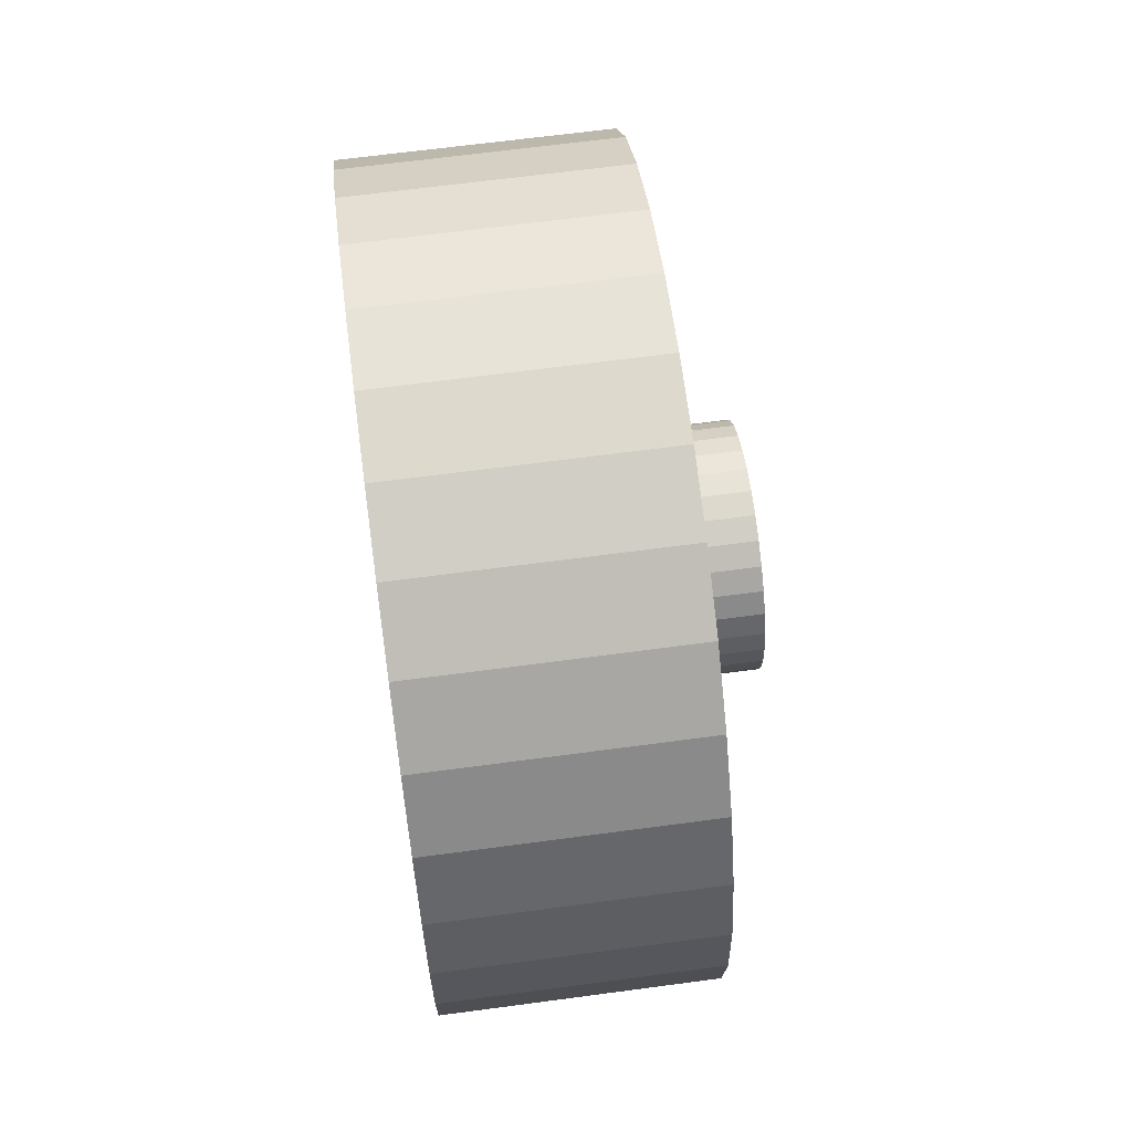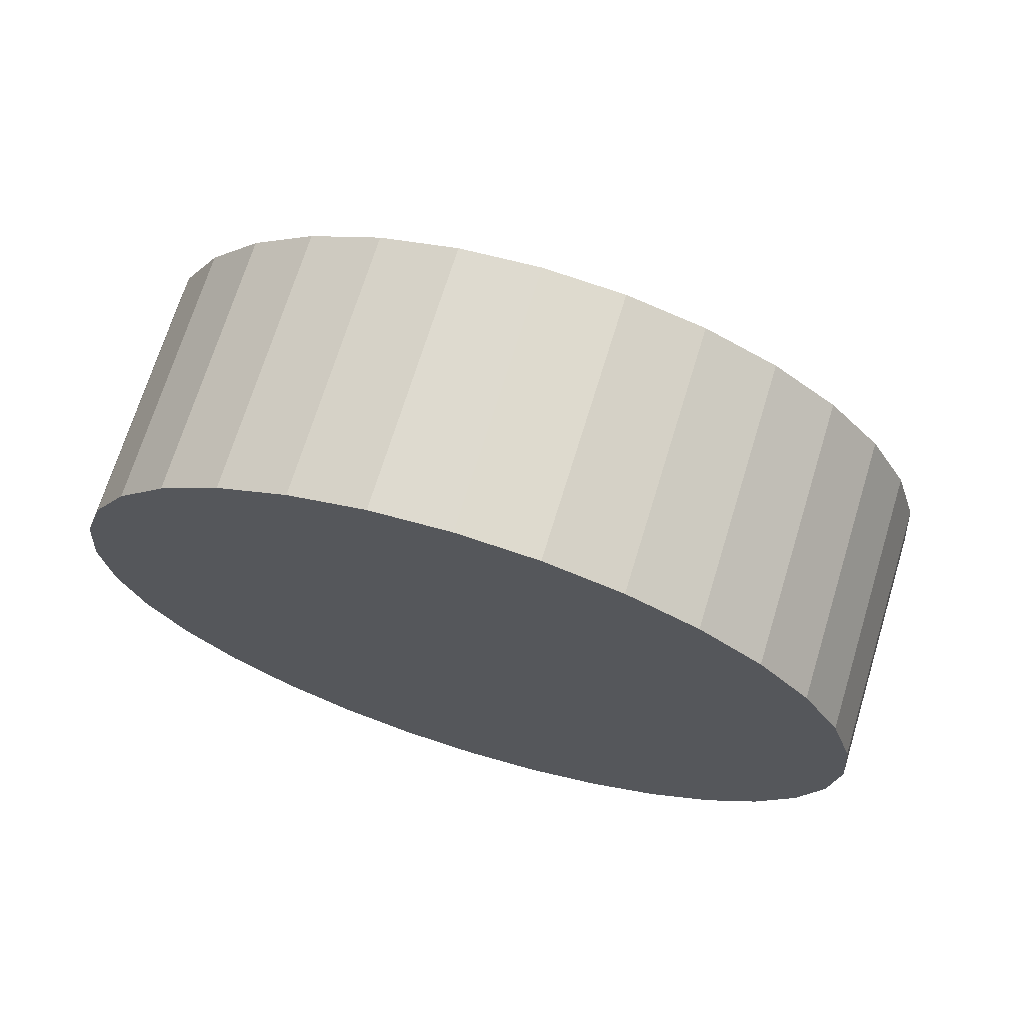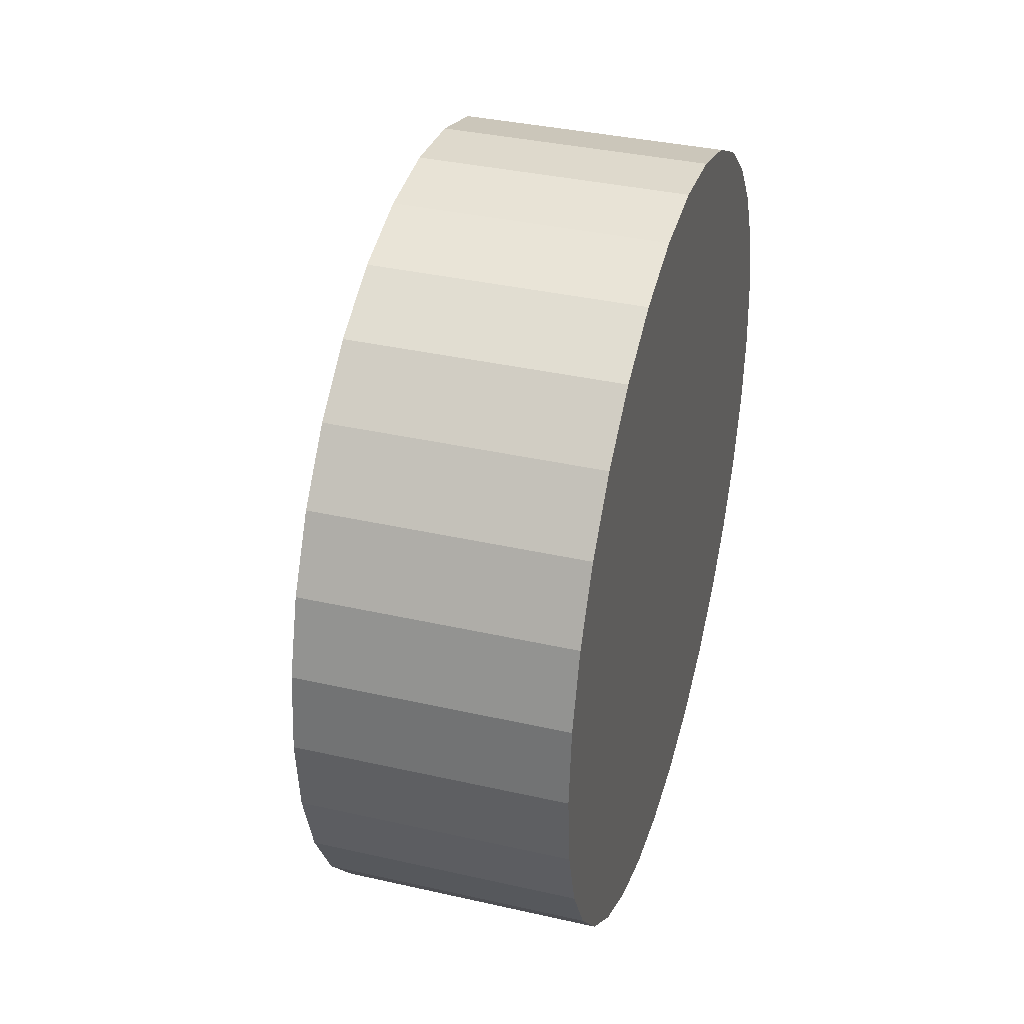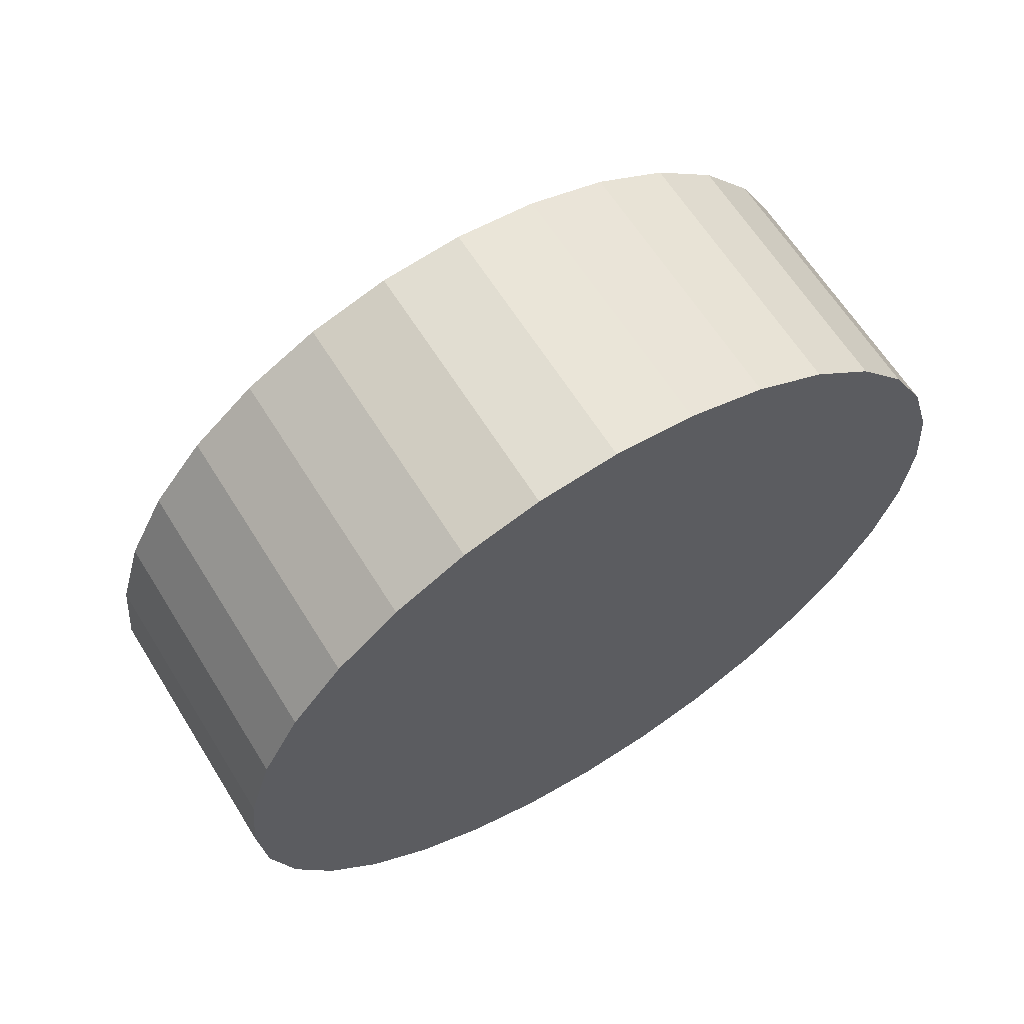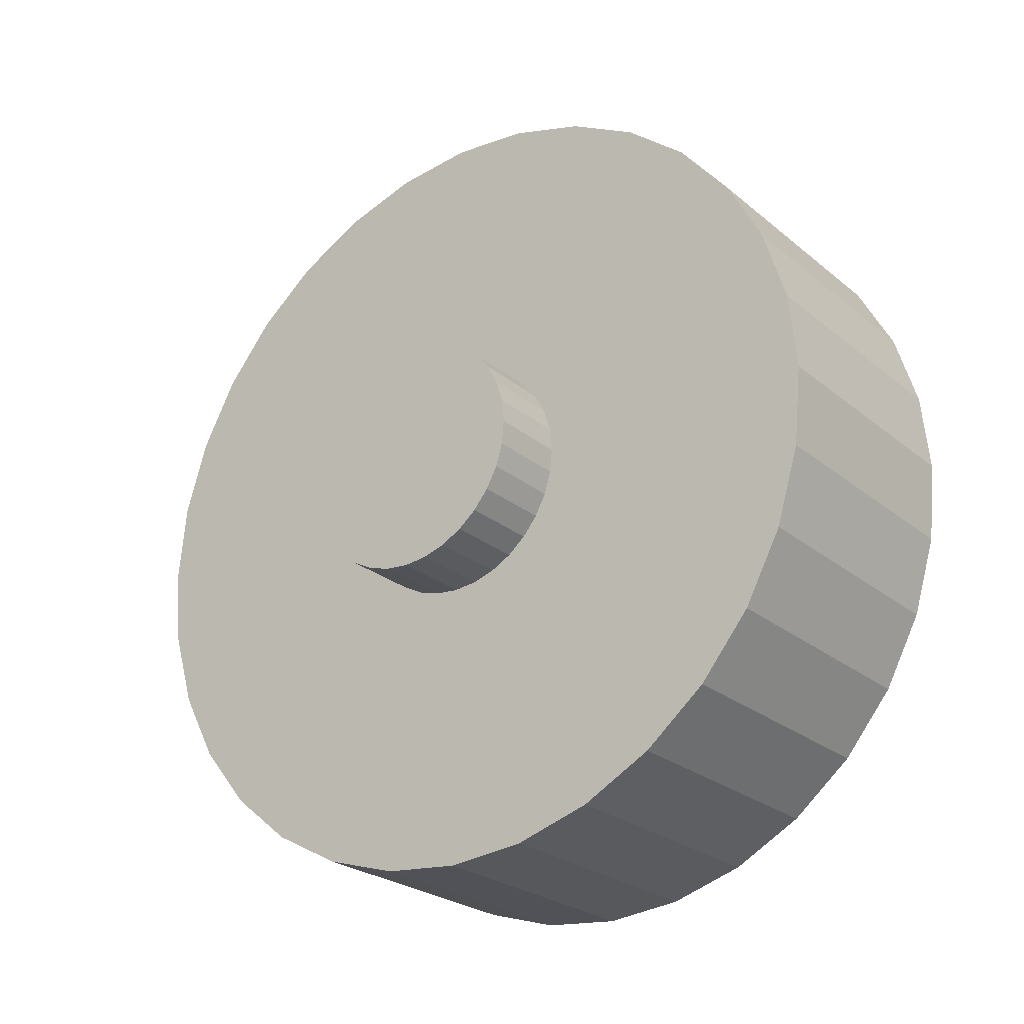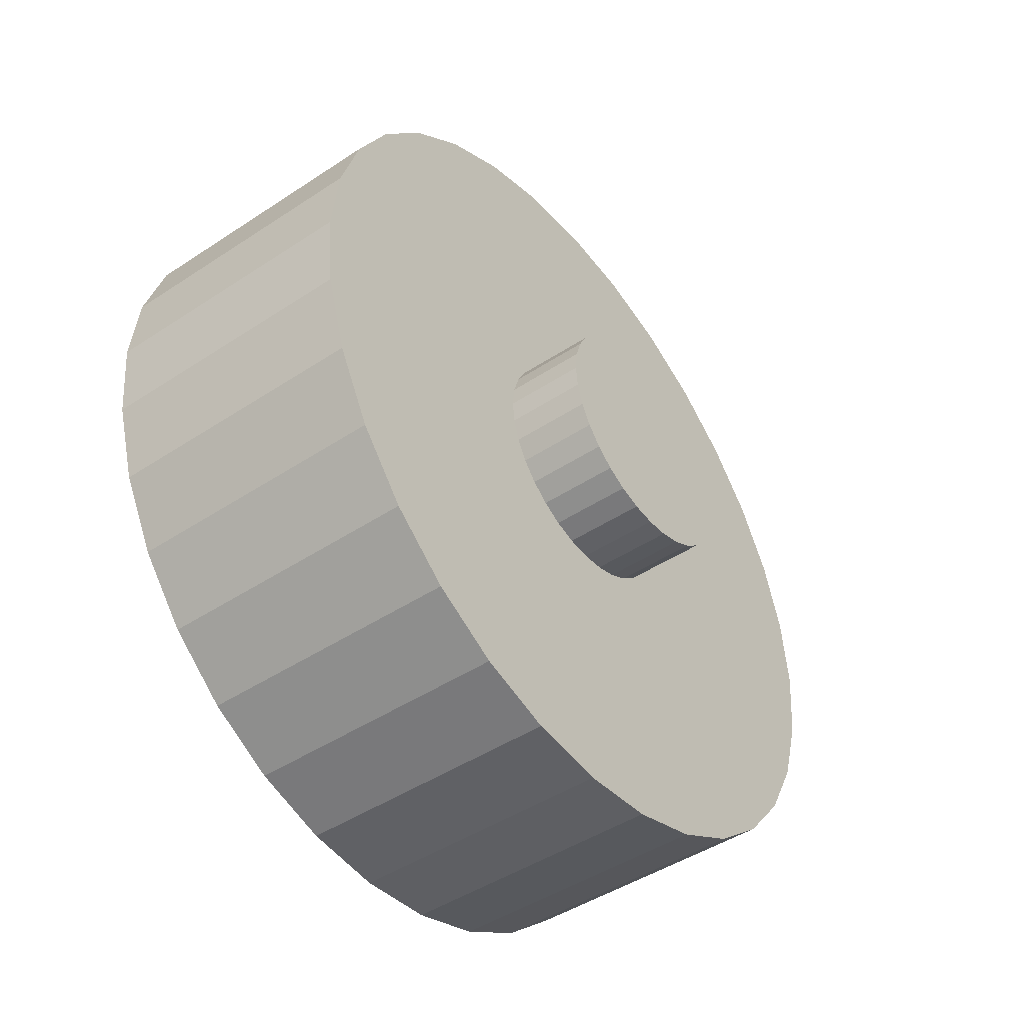
<metadata>
{"format":"obj","ext":"obj","renderer":"f3d","projection":"perspective","resolution":1024,"background":"white","views":[{"elev":66.6,"azim":-7.6,"up":"+Y"},{"elev":70.3,"azim":-72.9,"up":"+Y"},{"elev":36.9,"azim":-163.7,"up":"+Y"},{"elev":63.6,"azim":-121.9,"up":"+Y"},{"elev":-25.0,"azim":127.4,"up":"+Z"},{"elev":-46.0,"azim":37.1,"up":"+Z"}]}
</metadata>
<code>
o RightLeg_Cylinder.003
v -1.093 1.028 0
v -0.5768 1.028 -0
v -1.093 1.013 -0.1548
v -0.5768 1.013 -0.1548
v -1.093 0.9679 -0.3037
v -0.5768 0.9679 -0.3037
v -1.093 0.8945 -0.441
v -0.5768 0.8945 -0.441
v -1.093 0.7958 -0.5612
v -0.5768 0.7958 -0.5612
v -1.093 0.6755 -0.6599
v -0.5768 0.6755 -0.6599
v -1.093 0.5383 -0.7333
v -0.5768 0.5383 -0.7333
v -1.093 0.3894 -0.7785
v -0.5768 0.3894 -0.7785
v -1.093 0.2346 -0.7937
v -0.5768 0.2346 -0.7937
v -1.093 0.07974 -0.7785
v -0.5768 0.07974 -0.7785
v -1.093 -0.06916 -0.7333
v -0.5768 -0.06916 -0.7333
v -1.093 -0.2064 -0.6599
v -0.5768 -0.2064 -0.6599
v -1.093 -0.3267 -0.5612
v -0.5768 -0.3267 -0.5612
v -1.093 -0.4254 -0.441
v -0.5768 -0.4254 -0.441
v -1.093 -0.4987 -0.3037
v -0.5768 -0.4987 -0.3037
v -1.093 -0.5439 -0.1548
v -0.5768 -0.5439 -0.1548
v -1.093 -0.5591 0
v -0.5768 -0.5591 0
v -1.093 -0.5439 0.1548
v -0.5768 -0.5439 0.1548
v -1.093 -0.4987 0.3037
v -0.5768 -0.4987 0.3037
v -1.093 -0.4254 0.441
v -0.5768 -0.4254 0.441
v -1.093 -0.3267 0.5612
v -0.5768 -0.3267 0.5612
v -1.093 -0.2064 0.6599
v -0.5768 -0.2064 0.6599
v -1.093 -0.06916 0.7333
v -0.5768 -0.06916 0.7333
v -1.093 0.07974 0.7785
v -0.5768 0.07974 0.7785
v -1.093 0.2346 0.7937
v -0.5768 0.2346 0.7937
v -1.093 0.3894 0.7785
v -0.5768 0.3894 0.7785
v -1.093 0.5383 0.7333
v -0.5768 0.5383 0.7333
v -1.093 0.6755 0.6599
v -0.5768 0.6755 0.6599
v -1.093 0.7958 0.5612
v -0.5768 0.7958 0.5612
v -1.093 0.8945 0.441
v -0.5768 0.8945 0.441
v -1.093 0.9679 0.3037
v -0.5768 0.9679 0.3037
v -1.093 1.013 0.1548
v -0.5768 1.013 0.1548
v -0.5761 0.4715 0
v -0.4219 0.4715 -0
v -0.5761 0.4669 -0.04621
v -0.4219 0.4669 -0.04621
v -0.5761 0.4534 -0.09065
v -0.4219 0.4534 -0.09065
v -0.5761 0.4315 -0.1316
v -0.4219 0.4315 -0.1316
v -0.5761 0.4021 -0.1675
v -0.4219 0.4021 -0.1675
v -0.5761 0.3662 -0.197
v -0.4219 0.3662 -0.197
v -0.5761 0.3252 -0.2189
v -0.4219 0.3252 -0.2189
v -0.5761 0.2808 -0.2323
v -0.4219 0.2808 -0.2323
v -0.5761 0.2346 -0.2369
v -0.4219 0.2346 -0.2369
v -0.5761 0.1884 -0.2323
v -0.4219 0.1884 -0.2323
v -0.5761 0.1439 -0.2189
v -0.4219 0.1439 -0.2189
v -0.5761 0.103 -0.197
v -0.4219 0.103 -0.197
v -0.5761 0.06707 -0.1675
v -0.4219 0.06707 -0.1675
v -0.5761 0.03761 -0.1316
v -0.4219 0.03761 -0.1316
v -0.5761 0.01572 -0.09065
v -0.4219 0.01572 -0.09065
v -0.5761 0.00224 -0.04621
v -0.4219 0.00224 -0.04621
v -0.5761 -0.002312 0
v -0.4219 -0.002312 0
v -0.5761 0.00224 0.04621
v -0.4219 0.00224 0.04621
v -0.5761 0.01572 0.09065
v -0.4219 0.01572 0.09065
v -0.5761 0.03761 0.1316
v -0.4219 0.03761 0.1316
v -0.5761 0.06707 0.1675
v -0.4219 0.06707 0.1675
v -0.5761 0.103 0.197
v -0.4219 0.103 0.197
v -0.5761 0.1439 0.2189
v -0.4219 0.1439 0.2189
v -0.5761 0.1884 0.2323
v -0.4219 0.1884 0.2323
v -0.5761 0.2346 0.2369
v -0.4219 0.2346 0.2369
v -0.5761 0.2808 0.2323
v -0.4219 0.2808 0.2323
v -0.5761 0.3252 0.2189
v -0.4219 0.3252 0.2189
v -0.5761 0.3662 0.197
v -0.4219 0.3662 0.197
v -0.5761 0.4021 0.1675
v -0.4219 0.4021 0.1675
v -0.5761 0.4315 0.1316
v -0.4219 0.4315 0.1316
v -0.5761 0.4534 0.09065
v -0.4219 0.4534 0.09065
v -0.5761 0.4669 0.04621
v -0.4219 0.4669 0.04621
f 2 4 3
f 4 6 5
f 6 8 7
f 8 10 9
f 10 12 11
f 11 12 14
f 14 16 15
f 16 18 17
f 18 20 19
f 20 22 21
f 22 24 23
f 24 26 25
f 26 28 27
f 28 30 29
f 30 32 31
f 32 34 33
f 34 36 35
f 36 38 37
f 38 40 39
f 40 42 41
f 42 44 43
f 44 46 45
f 46 48 47
f 48 50 49
f 50 52 51
f 52 54 53
f 54 56 55
f 56 58 57
f 58 60 59
f 60 62 61
f 20 52 36
f 63 64 2
f 62 64 63
f 1 9 33
f 66 68 67
f 68 70 69
f 69 70 72
f 72 74 73
f 74 76 75
f 76 78 77
f 78 80 79
f 80 82 81
f 82 84 83
f 84 86 85
f 86 88 87
f 88 90 89
f 90 92 91
f 92 94 93
f 94 96 95
f 96 98 97
f 98 100 99
f 100 102 101
f 102 104 103
f 104 106 105
f 106 108 107
f 108 110 109
f 110 112 111
f 112 114 113
f 114 116 115
f 116 118 117
f 118 120 119
f 120 122 121
f 122 124 123
f 124 126 125
f 84 116 100
f 128 66 65
f 126 128 127
f 65 81 97
f 1 2 3
f 3 4 5
f 5 6 7
f 7 8 9
f 9 10 11
f 13 11 14
f 13 14 15
f 15 16 17
f 17 18 19
f 19 20 21
f 21 22 23
f 23 24 25
f 25 26 27
f 27 28 29
f 29 30 31
f 31 32 33
f 33 34 35
f 35 36 37
f 37 38 39
f 39 40 41
f 41 42 43
f 43 44 45
f 45 46 47
f 47 48 49
f 49 50 51
f 51 52 53
f 53 54 55
f 55 56 57
f 57 58 59
f 59 60 61
f 8 6 4
f 4 10 8
f 16 14 12
f 20 18 16
f 24 22 20
f 28 26 24
f 32 30 28
f 36 34 32
f 44 38 36
f 44 42 40
f 48 46 44
f 52 50 48
f 56 54 52
f 60 58 56
f 64 62 60
f 4 2 64
f 12 10 4
f 4 16 12
f 36 24 20
f 36 32 28
f 44 40 38
f 36 48 44
f 4 56 52
f 4 64 60
f 20 16 4
f 36 28 24
f 52 48 36
f 4 60 56
f 52 20 4
f 1 63 2
f 61 62 63
f 57 63 1
f 57 59 61
f 53 55 57
f 49 51 53
f 45 47 49
f 49 43 45
f 37 39 41
f 33 35 37
f 25 31 33
f 25 27 29
f 21 23 25
f 17 19 21
f 13 15 17
f 9 11 13
f 5 7 9
f 1 3 5
f 57 61 63
f 1 53 57
f 41 43 49
f 49 37 41
f 25 29 31
f 17 21 25
f 9 13 17
f 1 5 9
f 49 53 1
f 33 37 49
f 17 25 33
f 33 9 17
f 33 49 1
f 65 66 67
f 67 68 69
f 71 69 72
f 71 72 73
f 73 74 75
f 75 76 77
f 77 78 79
f 79 80 81
f 81 82 83
f 83 84 85
f 85 86 87
f 87 88 89
f 89 90 91
f 91 92 93
f 93 94 95
f 95 96 97
f 97 98 99
f 99 100 101
f 101 102 103
f 103 104 105
f 105 106 107
f 107 108 109
f 109 110 111
f 111 112 113
f 113 114 115
f 115 116 117
f 117 118 119
f 119 120 121
f 121 122 123
f 123 124 125
f 76 70 68
f 76 74 72
f 80 78 76
f 84 82 80
f 88 86 84
f 84 90 88
f 96 94 92
f 100 98 96
f 108 102 100
f 108 106 104
f 112 110 108
f 116 114 112
f 124 118 116
f 124 122 120
f 128 126 124
f 68 66 128
f 76 72 70
f 68 80 76
f 92 90 84
f 100 96 92
f 108 104 102
f 116 112 108
f 124 120 118
f 116 128 124
f 84 80 68
f 100 92 84
f 116 108 100
f 68 128 116
f 116 84 68
f 127 128 65
f 125 126 127
f 121 127 65
f 121 123 125
f 117 119 121
f 113 115 117
f 105 111 113
f 105 107 109
f 97 103 105
f 97 99 101
f 89 95 97
f 89 91 93
f 85 87 89
f 89 83 85
f 77 79 81
f 73 75 77
f 69 71 73
f 73 67 69
f 121 125 127
f 113 117 121
f 105 109 111
f 97 101 103
f 89 93 95
f 81 83 89
f 65 77 81
f 65 67 73
f 113 121 65
f 97 105 113
f 81 89 97
f 65 73 77
f 97 113 65

</code>
